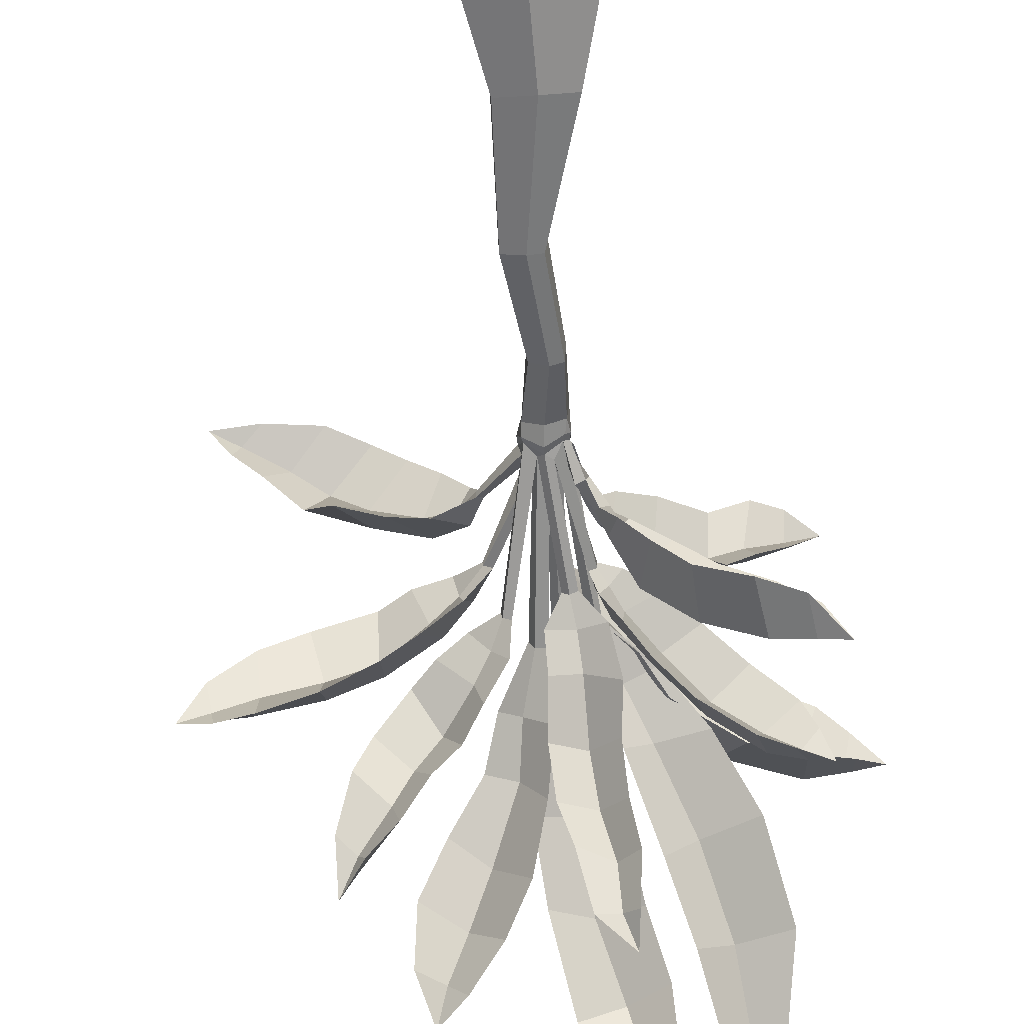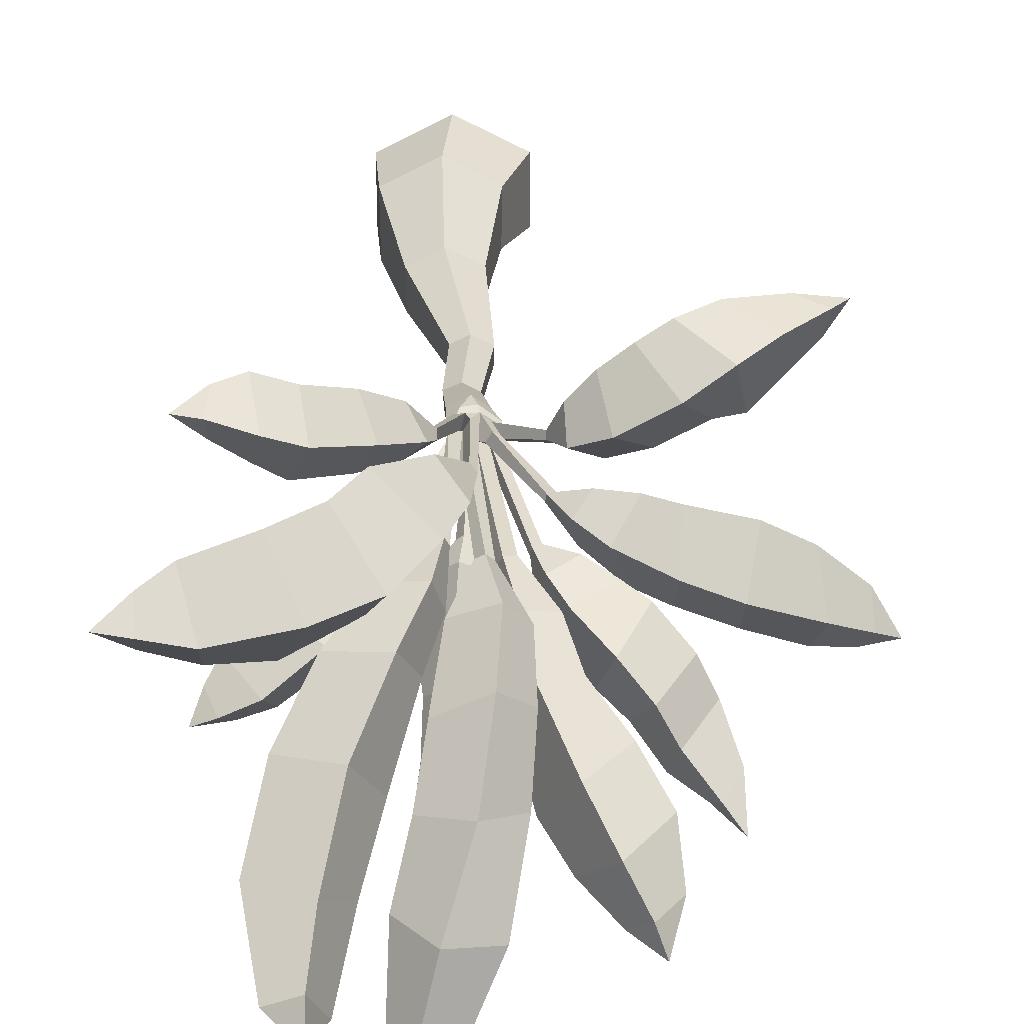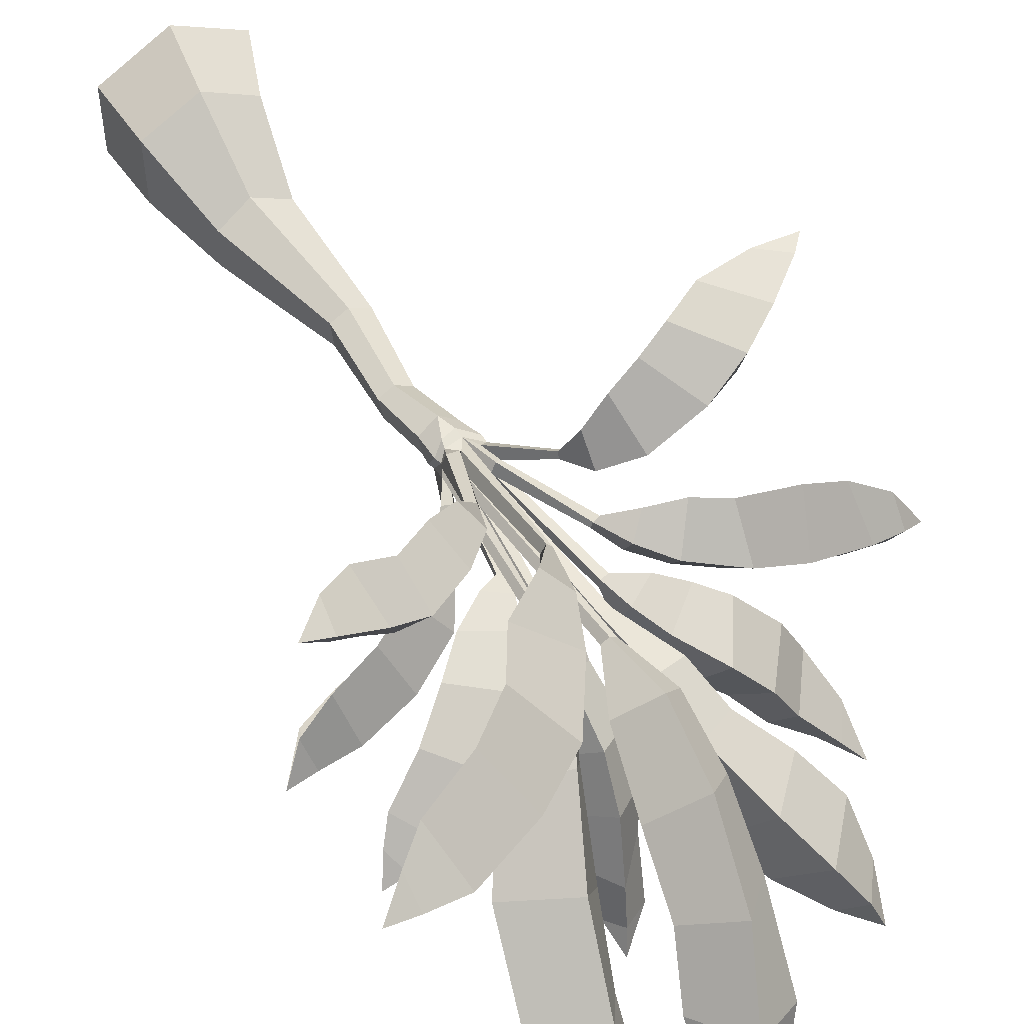
<metadata>
{"format":"obj","ext":"obj","renderer":"f3d","projection":"perspective","resolution":1024,"background":"white","views":[{"elev":-61.0,"azim":6.1,"up":"+Z"},{"elev":28.7,"azim":179.2,"up":"+Z"},{"elev":51.3,"azim":150.4,"up":"+Z"}]}
</metadata>
<code>
g default
v -1.893 6.258 0.7295
v -0.9638 6.036 0.2104
v -2.339 6.128 1.009
v -2.734 5.89 1.173
v 1.854 9.032 0.1135
v -1.333 6.243 0.4116
v -0.8033 5.711 0.1237
v -3.331 5.359 1.249
v -2.185 5.765 0.3362
v -1.521 5.749 1.038
v -0.942 5.824 0.537
v -1.287 5.802 -0.009297
v -2.46 5.837 0.4299
v -1.845 5.643 1.207
v -2.817 5.593 0.6914
v -2.256 5.437 1.284
v 1.068 8.682 0.08729
v -0.164 7.082 0.2706
v -1.697 5.798 0.08785
v -1.208 5.796 0.8146
v -0.8021 5.695 0.2068
v -0.8653 5.678 0.07615
v -1.902 6.067 0.7347
v -1.069 5.895 0.245
v -2.261 5.988 0.9281
v -2.608 5.769 1.063
v 0.4765 8.276 0.1195
v -1.387 6.039 0.434
v -0.8642 5.662 0.1593
v -3.159 5.548 1.242
v -3.106 5.48 0.9547
v -2.836 5.36 1.298
v -3.041 5.531 1.187
v -0.4072 5.167 -0.1645
v -0.3152 5.228 -0.1133
v -0.3505 5.178 0.02142
v -0.4368 5.128 -0.04492
v 0.02637 10.2 -1.576
v -0.3171 8.787 -0.51
v -3e-06 0 -0.8005
v 0.7721 0 -0.393
v 0.7721 0 0.422
v 0 0 0.8295
v -0.7721 0 0.422
v -0.7721 0 -0.393
v 0.09028 1.698 -0.618
v 0.4414 1.739 -0.5349
v 0.453 1.777 -0.04113
v 0.07909 1.697 0.1341
v -0.3141 1.745 -0.04431
v -0.2954 1.746 -0.4463
v -0.2508 4.193 -0.3466
v -0.2605 4.144 -0.2032
v -0.08863 4.111 -0.1255
v 0.08359 4.128 -0.1912
v 0.06423 4.199 -0.3949
v -0.06997 4.213 -0.4216
v -0.1519 3.112 -0.5529
v 0.000121 3.121 -0.5218
v 0.02827 3.121 -0.2186
v -0.1666 3.112 -0.127
v -0.3877 3.123 -0.2317
v -0.3792 3.123 -0.4473
v 1.169 8.485 0.08782
v 0.05089 7.027 0.27
v 0.6294 8.095 0.1197
v -0.157 6.616 0.3889
v -0.1714 6.601 0.1805
v 0.445 7.239 -0.2739
v 0.1028 0.8094 -0.5959
v 0.7154 0.8094 -0.3956
v 0.7191 0.8094 0.3893
v 0.09698 0.8094 0.7127
v -0.4865 0.8094 0.3874
v -0.4764 0.8094 -0.2761
v 0.6329 7.378 0.7564
v 1.894 8.398 -0.4141
v 2.037 8.545 0.5927
v 1.34 8.121 -0.5483
v 1.4 8.249 0.6931
v 0.1162 6.969 0.6497
v -0.2674 7.428 -0.1052
v 0.235 10.72 -2.184
v 0.486 10.46 -2.333
v -0.05619 10.6 -2.472
v -0.3506 8.924 -0.3419
v -0.2802 7.422 -0.005899
v 0.3944 10.84 -2.612
v 0.2837 9.417 -1.116
v -0.6071 9.346 -1.15
v -0.6524 7.932 -0.3491
v 0.2085 10.57 -2.247
v -0.05133 5.152 -0.1664
v -0.09787 5.173 -0.06993
v -0.2087 5.301 -0.09193
v -0.1517 5.133 -0.1836
v 0.04107 7.971 -0.268
v 0.4565 9.888 -1.68
v -0.4284 10.19 -1.748
v 0.1676 8.702 -0.7198
v -0.6717 8.643 -0.6686
v -0.3577 7.419 -0.06665
v -0.1899 7.432 -0.04443
v 0.07477 10.43 -1.601
v -0.2468 5.042 0.04792
v -0.1655 5.177 0.05345
v 2.263 8.921 0.2084
v 0.07111 6.918 -0.1178
v 0.6818 7.641 -0.4372
v 0.9233 7.862 0.7226
v 2.65 9.064 0.2892
v -0.2258 6.605 0.2893
v 0.04893 7.604 0.2324
v 2.345 8.723 -0.07784
v 2.334 8.796 0.4779
v 2.315 9.073 0.2311
v -0.1026 6.612 0.2802
v 0.2612 7.449 0.2313
v 1.823 8.779 0.1172
v -0.1928 9.602 -1.004
v -0.3671 8.029 -0.2755
v -0.2071 9.766 -0.9377
v -0.4094 8.083 -0.0648
v -0.3756 4.824 -0.2114
v -0.356 4.794 -0.05302
v -0.1705 4.752 0.07508
v 0.04871 4.802 -0.02448
v 0.02268 4.813 -0.2461
v -0.1742 4.837 -0.2905
v 1.053 9.536 -1.657
v 0.4936 8.006 -0.6016
v 0.09453 6.925 -0.2193
v 1.073 10.36 -2.053
v 1.425 10.27 -2.244
v 0.8996 10.15 -2.454
v 0.4179 8.116 -0.4791
v 0.04952 6.918 -0.1357
v 1.077 10.61 -2.392
v 1.414 8.495 -1.166
v 0.4995 8.615 -1.498
v 0.0381 7.44 -0.5257
v 1.134 10.23 -2.198
v 0.04438 5.221 -0.1337
v 0.0195 5.158 -0.0261
v 0.5994 7.409 -0.2453
v 1.611 9.338 -1.756
v 0.715 9.282 -2
v 1.029 7.898 -0.6033
v 0.2264 7.841 -0.8846
v 0.005776 6.917 -0.2101
v 0.1374 6.925 -0.145
v 0.9948 9.739 -1.669
v 0.8226 8.77 -1.078
v 0.2705 7.509 -0.3377
v 0.779 8.914 -0.9996
v 0.1462 7.558 -0.1719
v -1.301 9.403 -1.566
v -0.5472 7.723 -0.3511
v -1.003 8.968 -1.136
v -1.311 9.197 -1.596
v -0.6557 7.624 -0.5581
v -1.056 8.778 -1.239
v -0.3631 7.046 -0.3504
v -0.5409 7.031 -0.2408
v -1.056 8.1 -0.7202
v -0.4796 8.067 -1.242
v -1.741 8.891 -1.47
v -0.958 9.004 -1.999
v -0.3606 7.559 -0.8397
v -0.2717 5.171 -0.2148
v -1.529 9.482 -1.964
v -0.8837 7.637 -0.4133
v -1.432 8.521 -1.052
v -0.6703 8.557 -1.738
v -1.65 9.735 -2.26
v -0.4194 7.035 -0.2432
v -0.6665 8.286 -0.669
v -1.804 9.27 -1.97
v -1.331 9.439 -2.181
v -1.54 9.64 -1.965
v -0.4846 7.042 -0.348
v -0.7405 8.155 -0.8094
v -1.831 8.026 -1.467
v -1.626 7.922 -1.113
v -0.7699 6.973 -0.4477
v -1.317 7.715 -0.7912
v -1.638 7.715 -1.146
v -0.8675 6.904 -0.5534
v -1.367 7.566 -0.856
v -0.6507 6.649 -0.4752
v -0.7493 6.631 -0.362
v -1.368 6.972 -0.4985
v -0.9455 7.086 -1.123
v -2.163 7.556 -1.286
v -1.741 7.721 -1.88
v -1.977 7.457 -0.917
v -1.447 7.499 -1.535
v -0.6954 6.869 -0.7731
v -0.3758 5.025 -0.2177
v 0.04951 5.203 0.009687
v -0.08179 5.285 0.000805
v -2.16 8.107 -1.813
v -1.063 6.807 -0.3606
v -1.621 7.214 -0.5686
v -1.168 7.384 -1.292
v -2.356 8.378 -2.072
v -0.6673 6.647 -0.389
v -0.9621 7.309 -0.5775
v -2.346 7.935 -1.698
v -2.074 8.001 -1.992
v -2.161 8.242 -1.844
v -0.7328 6.634 -0.4481
v -1.045 7.168 -0.6739
v -1.838 7.832 -1.488
v 0.575 6.678 0.5818
v 0.1852 6.25 0.3869
v 1.106 7.038 0.7502
v 1.486 7.057 0.8666
v 0.1057 6.008 0.2812
v 2.207 6.929 1.002
v 0.7359 6.292 0.8976
v 0.7932 6.454 0.207
v 0.4176 6.188 0.1714
v 0.3607 6.074 0.6728
v 1.189 6.63 1.106
v 1.304 6.738 0.2999
v 1.588 6.595 1.209
v 1.598 6.751 0.4726
v 0.1848 5.966 0.2432
v 0.1135 5.952 0.3604
v 0.6734 6.564 0.5778
v 0.3235 6.17 0.4143
v 1.149 6.902 0.7312
v 1.483 6.895 0.8354
v 0.1926 5.91 0.3224
v 1.922 7.014 0.9949
v 1.896 6.696 1.145
v 1.912 6.854 0.7322
v 1.861 6.94 0.9518
v -0.05334 5.09 0.05709
v -3.056 7.218 -0.789
v -2.384 7.237 -0.5921
v -0.9946 6.61 -0.1478
v -1.854 7.153 -0.4214
v -2.385 7.067 -0.5632
v -1.107 6.489 -0.2475
v -1.886 7.005 -0.4362
v -0.7802 6.279 -0.163
v -0.8754 6.263 -0.07654
v -1.557 6.552 0.05985
v -1.461 6.493 -0.846
v -2.981 6.847 -0.2696
v -2.945 6.938 -1.175
v -2.511 6.841 -0.03734
v -2.37 6.858 -1.045
v -1.052 6.377 -0.5236
v -3.377 7.085 -0.8726
v -1.165 6.458 0.05974
v -1.885 6.754 0.06505
v -1.816 6.666 -0.9324
v -3.686 7.066 -1.026
v -0.7916 6.3 -0.07446
v -1.291 6.895 -0.2493
v -3.428 6.931 -0.6043
v -3.341 7.04 -1.119
v -3.448 7.146 -0.9235
v -0.8639 6.242 -0.1651
v -1.398 6.697 -0.3349
v -2.95 7.06 -0.7341
v 1.496 7.924 -1.036
v 0.9854 7.699 -0.6882
v 0.1018 6.564 -0.171
v 0.5408 7.295 -0.3614
v 1.038 7.538 -0.7234
v 0.2346 6.521 -0.2492
v 0.642 7.159 -0.432
v 0.1482 6.335 -0.1377
v 0.06724 6.342 -0.265
v 0.3321 6.665 -0.6272
v 0.709 6.67 -0.159
v 1.408 7.504 -1.364
v 1.829 7.544 -0.8132
v 0.9072 7.243 -1.09
v 1.423 7.333 -0.4721
v 0.3697 6.449 -0.08846
v -0.03005 5.027 -0.2479
v -0.1239 5.183 -0.2858
v 1.799 7.81 -1.197
v 0.1413 6.473 -0.456
v 0.5636 6.953 -0.8205
v 1.029 6.991 -0.26
v 2.09 7.898 -1.302
v 0.07008 6.337 -0.1775
v 0.2241 6.889 -0.2096
v 1.728 7.654 -1.392
v 1.972 7.711 -1.032
v 1.849 7.927 -1.2
v 0.1453 6.341 -0.2252
v 0.3493 6.774 -0.2941
v 1.478 7.726 -1.02
v 1.58 6.597 -1.264
v 0.279 5.87 -0.5146
v 1.001 6.484 -1.075
v 0.4136 5.787 -0.4891
v 1.112 6.258 -0.997
v 0.2787 5.711 -0.2907
v 0.2265 5.585 -0.4916
v 0.6474 5.742 -0.8678
v 0.8292 6.038 -0.3773
v 1.496 5.948 -1.291
v 1.704 6.335 -0.7555
v 0.4683 5.838 -0.2801
v 0.02856 5.041 -0.2053
v 2.028 6.453 -1.31
v 0.3799 5.614 -0.6404
v 0.975 5.858 -1.143
v 1.212 6.218 -0.5543
v 2.304 6.602 -1.399
v 0.1846 5.67 -0.3874
v 0.5105 6.251 -0.7966
v 1.936 6.129 -1.337
v 2.069 6.423 -1.032
v 1.992 6.587 -1.349
v 0.3206 5.626 -0.3949
v 0.6322 6.061 -0.7223
v 1.584 6.373 -1.175
v 0.1248 8.461 -2.038
v 0.004221 8.143 -1.483
v -0.06623 6.786 -0.4383
v -0.04431 7.784 -1.014
v -0.01825 8.03 -1.55
v -0.07976 6.74 -0.5908
v -0.06859 7.675 -1.128
v -0.03695 6.44 -0.4276
v -0.1865 6.455 -0.4114
v -0.3649 6.997 -0.9037
v 0.2937 7.01 -1.058
v -0.2532 8.036 -2.027
v 0.3272 8.042 -2.143
v -0.3842 7.839 -1.635
v 0.2518 7.811 -1.698
v 0.205 6.656 -0.6429
v -0.2038 5.125 -0.2832
v -0.1207 5.228 0.1359
v -0.01542 5.182 0.1015
v 0.1141 8.459 -2.489
v -0.3692 6.707 -0.5913
v -0.4217 7.51 -1.191
v 0.2315 7.431 -1.325
v 0.2248 8.689 -2.75
v -0.107 6.447 -0.3752
v -0.0379 7.169 -0.6183
v -0.1268 8.396 -2.557
v 0.2732 8.345 -2.591
v 0.1574 8.568 -2.496
v -0.1165 6.449 -0.4639
v -0.0615 7.085 -0.7805
v 0.09827 8.275 -2.002
v -0.4396 5.038 -0.04317
v -0.3941 4.96 -0.2264
v -0.2005 5.046 -0.3008
v -0.005871 4.957 -0.258
v -0.2316 4.948 0.0767
v 0.04105 5.081 -0.0209
v 0.0441 4.966 -0.2184
v -0.0738 5.001 0.07724
v -0.2893 5.456 -0.03161
v -0.3613 5.397 -0.09724
v -0.3538 5.433 0.05966
v -0.4258 5.374 -0.005979
v 0.1611 5.397 -0.2467
v 0.06497 5.45 -0.2317
v 0.03519 5.426 -0.3357
v 0.1313 5.373 -0.3507
g Banana_05
f 30 8 32
f 6 1 10 20
f 7 2 11 21
f 23 10 14 25
f 3 4 16 14
f 34 37 29 22
f 2 6 20 11
f 17 5 77 79
f 34 22 7 35
f 12 19 6 2
f 1 3 14 10
f 13 15 4 3
f 22 12 2 7
f 19 9 1 6
f 31 8 30
f 26 33 31 15
f 15 31 30 4
f 33 32 8
f 28 20 10 23
f 29 21 11 24
f 23 25 13 9
f 25 14 16 26
f 66 109 79 64
f 24 11 20 28
f 7 21 36 35
f 116 111 114
f 12 24 28 19
f 113 27 109 69
f 13 25 26 15
f 112 18 108 68
f 22 29 24 12
f 19 28 23 9
f 31 33 8
f 16 32 33 26
f 13 3 1 9
f 30 32 16 4
f 47 48 72 71
f 58 57 56 59
f 59 60 48 47
f 74 75 45 44
f 73 74 44 43
f 60 55 54 61
f 77 114 107 119
f 72 73 43 42
f 63 58 46 51
f 71 72 42 41
f 46 58 59 47
f 40 70 71 41
f 61 62 50 49
f 46 70 75 51
f 106 94 117 67
f 118 69 109 66
f 117 68 108 65
f 66 64 80 110
f 64 79 77 119
f 60 61 49 48
f 62 63 51 50
f 63 52 57 58
f 59 56 55 60
f 94 95 68 117
f 61 54 53 62
f 70 46 47 71
f 50 51 75 74
f 49 50 74 73
f 48 49 73 72
f 81 76 113 18
f 27 17 79 109
f 80 78 5 17
f 55 127 126 54
f 106 67 112 105
f 18 113 69 108
f 62 53 52 63
f 70 40 45 75
f 98 84 83 104
f 84 88 83
f 103 97 123 87
f 92 85 88
f 38 92 84 98
f 100 89 122 86
f 83 85 99 104
f 87 102 95 94
f 121 91 101 39
f 97 121 39 100
f 122 104 99 90
f 103 82 121 97
f 100 39 120 89
f 84 92 88
f 123 86 101 91
f 93 103 87 94
f 115 107 111
f 76 118 66 110
f 67 117 65 81
f 80 64 119 78
f 81 65 118 76
f 80 17 27 110
f 52 124 129 57
f 53 125 124 52
f 57 129 128 56
f 54 126 125 53
f 221 215 216 224
f 65 108 69 118
f 56 128 127 55
f 83 88 85
f 98 104 122 89
f 90 99 38 120
f 112 68 95 105
f 116 114 77 5
f 97 100 86 123
f 96 95 102 82
f 82 102 91 121
f 39 101 90 120
f 93 96 82 103
f 99 85 92 38
f 87 123 91 102
f 86 122 90 101
f 76 110 27 113
f 119 107 115 78
f 107 114 111
f 67 81 18 112
f 115 111 116
f 78 115 116 5
f 146 134 133 152
f 134 138 133
f 151 145 156 137
f 142 135 138
f 130 142 134 146
f 148 139 155 136
f 133 135 147 152
f 137 150 94 144
f 154 141 149 131
f 145 154 131 148
f 155 152 147 140
f 151 132 154 145
f 148 131 153 139
f 134 142 138
f 156 136 149 141
f 143 151 137 144
f 133 138 135
f 146 152 155 139
f 140 147 130 153
f 145 148 136 156
f 93 94 150 132
f 132 150 141 154
f 131 149 140 153
f 143 93 132 151
f 147 135 142 130
f 137 156 141 150
f 136 155 140 149
f 162 173 167 160
f 180 175 178
f 177 159 173 165
f 176 158 172 164
f 180 178 167 157
f 96 170 181 163
f 182 165 173 162
f 181 164 172 161
f 162 160 168 174
f 170 35 164 181
f 169 166 177 158
f 159 157 167 173
f 160 171 179 168
f 96 163 176 95
f 158 177 165 172
f 179 171 175
f 166 182 162 174
f 163 181 161 169
f 160 167 178 171
f 169 161 182 166
f 168 157 159 174
f 161 172 165 182
f 176 164 35 95
f 166 174 159 177
f 171 178 175
f 163 169 158 176
f 179 175 180
f 184 183 194 196
f 189 204 196 187
f 211 206 209
f 208 186 204 192
f 207 185 203 191
f 194 209 202 214
f 170 199 212 190
f 213 192 204 189
f 212 191 203 188
f 189 187 197 205
f 187 196 194 214
f 199 34 191 212
f 198 193 208 185
f 186 184 196 204
f 197 195 183 184
f 170 190 207 35
f 185 208 192 203
f 210 202 206
f 193 213 189 205
f 190 212 188 198
f 197 187 214 195
f 198 188 213 193
f 197 184 186 205
f 188 203 192 213
f 207 191 34 35
f 211 209 194 183
f 193 205 186 208
f 214 202 210 195
f 202 209 206
f 190 198 185 207
f 210 206 211
f 195 210 211 183
f 236 220 238
f 232 223 222 231
f 219 216 223 229
f 231 222 226 233
f 217 218 228 226
f 219 229 200 201
f 344 230 219 201
f 216 215 222 223
f 215 217 226 222
f 225 227 218 217
f 230 224 216 219
f 237 220 236
f 234 239 237 227
f 227 237 236 218
f 239 238 220
f 232 231 221 224
f 235 229 223 232
f 231 233 225 221
f 233 226 228 234
f 345 200 229 235
f 225 233 234 227
f 230 235 232 224
f 237 239 220
f 228 238 239 234
f 225 217 215 221
f 236 238 228 218
f 201 200 144 94
f 242 241 252 254
f 247 259 254 245
f 266 261 264
f 263 244 259 250
f 262 243 258 249
f 252 264 257 269
f 367 368 267 248
f 268 250 259 247
f 267 249 258 246
f 247 245 255 260
f 245 254 252 269
f 368 370 249 267
f 256 251 263 243
f 244 242 254 259
f 255 253 241 242
f 367 248 262 369
f 243 263 250 258
f 265 257 261
f 251 268 247 260
f 248 267 246 256
f 255 245 269 253
f 256 246 268 251
f 255 242 244 260
f 246 258 250 268
f 369 370 36 105
f 266 264 252 241
f 251 260 244 263
f 269 257 265 253
f 257 264 261
f 248 256 243 262
f 265 261 266
f 253 265 266 241
f 271 270 281 283
f 276 290 283 274
f 297 292 295
f 294 273 290 279
f 293 272 289 278
f 281 295 288 300
f 93 286 298 277
f 299 279 290 276
f 298 278 289 275
f 276 274 284 291
f 274 283 281 300
f 286 287 278 298
f 285 280 294 272
f 273 271 283 290
f 284 282 270 271
f 93 277 293 96
f 272 294 279 289
f 296 288 292
f 280 299 276 291
f 277 298 275 285
f 284 274 300 282
f 285 275 299 280
f 284 271 273 291
f 275 289 279 299
f 293 278 287 96
f 297 295 281 270
f 280 291 273 294
f 300 288 296 282
f 288 295 292
f 277 285 272 293
f 296 292 297
f 282 296 297 270
f 303 301 310 316
f 323 318 321
f 320 303 316 308
f 319 302 315 307
f 310 321 314 326
f 372 371 324 306
f 325 308 316 305
f 324 307 315 304
f 316 310 326 305
f 371 374 307 324
f 312 309 320 302
f 326 311 317 305
f 372 306 319 373
f 302 320 308 315
f 322 314 318
f 309 325 305 317
f 306 324 304 312
f 312 304 325 309
f 304 315 308 325
f 373 374 313 286
f 323 321 310 301
f 309 317 303 320
f 326 314 322 311
f 314 321 318
f 306 312 302 319
f 322 318 323
f 311 322 323 301
f 328 327 338 340
f 333 348 340 331
f 355 350 353
f 352 330 348 336
f 351 329 347 335
f 338 353 346 358
f 287 343 356 334
f 357 336 348 333
f 356 335 347 332
f 333 331 341 349
f 331 340 338 358
f 343 170 335 356
f 342 337 352 329
f 330 328 340 348
f 341 339 327 328
f 287 334 351 96
f 329 352 336 347
f 354 346 350
f 337 357 333 349
f 334 356 332 342
f 341 331 358 339
f 342 332 357 337
f 341 328 330 349
f 332 347 336 357
f 351 335 170 96
f 355 353 338 327
f 337 349 330 352
f 358 346 354 339
f 346 353 350
f 334 342 329 351
f 354 350 355
f 339 354 355 327
f 106 240 345 344
f 240 144 200 345
f 106 344 201 94
f 37 36 21 29
f 34 199 37
f 170 343 199
f 287 286 343
f 143 144 313
f 36 37 105
f 106 105 240
f 360 359 37 199
f 360 199 343 361
f 361 343 286 362
f 286 313 365 362
f 128 365 364 127
f 105 363 366 240
f 126 127 364 366
f 363 105 37 359
f 126 363 359 125
f 129 361 362 128
f 124 360 361 129
f 124 125 359 360
f 366 364 144 240
f 364 365 313 144
f 366 363 126
f 362 365 128
f 344 345 235 230
f 262 249 370 369
f 95 367 369 105
f 35 36 370 368
f 95 35 368 367
f 303 317 311 301
f 319 307 374 373
f 93 372 373 286
f 143 313 374 371
f 93 143 371 372
f 179 180 157 168
f 120 38 98 89
f 153 130 146 139

</code>
